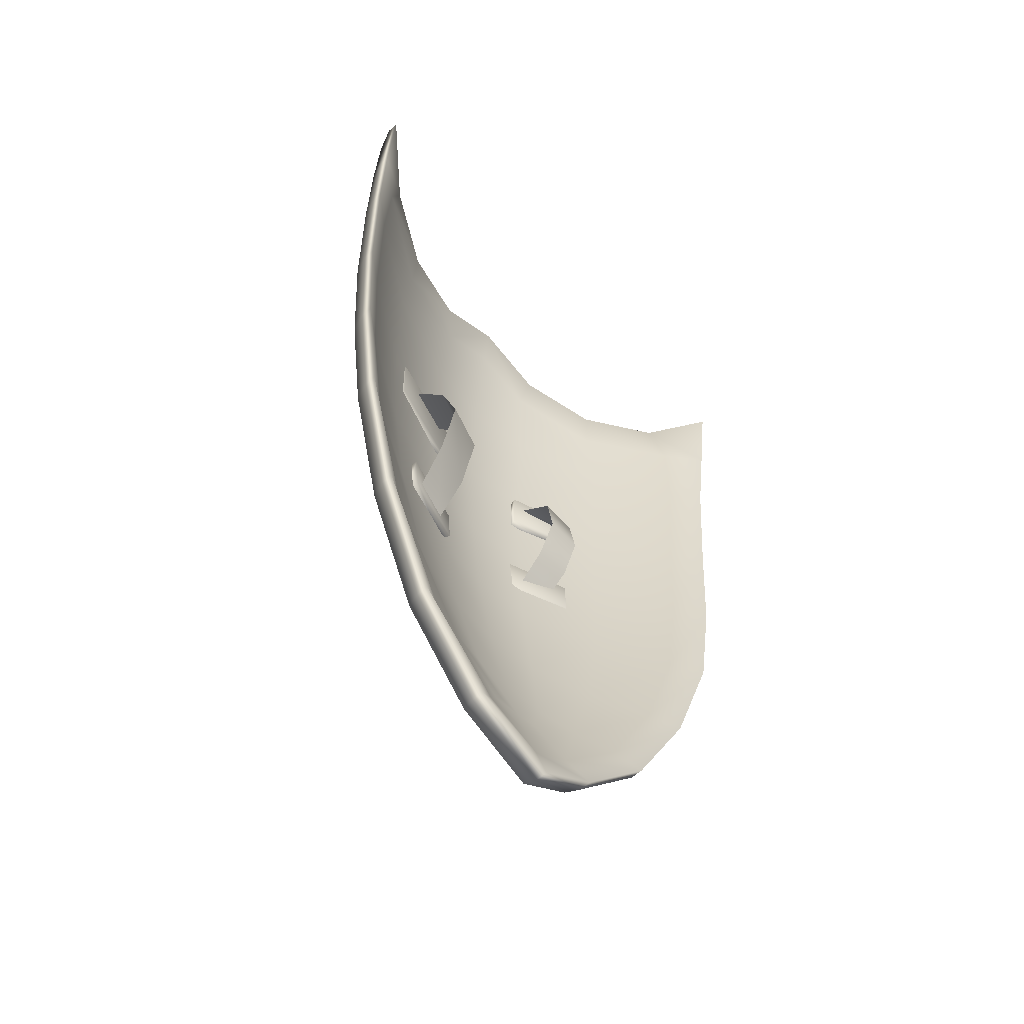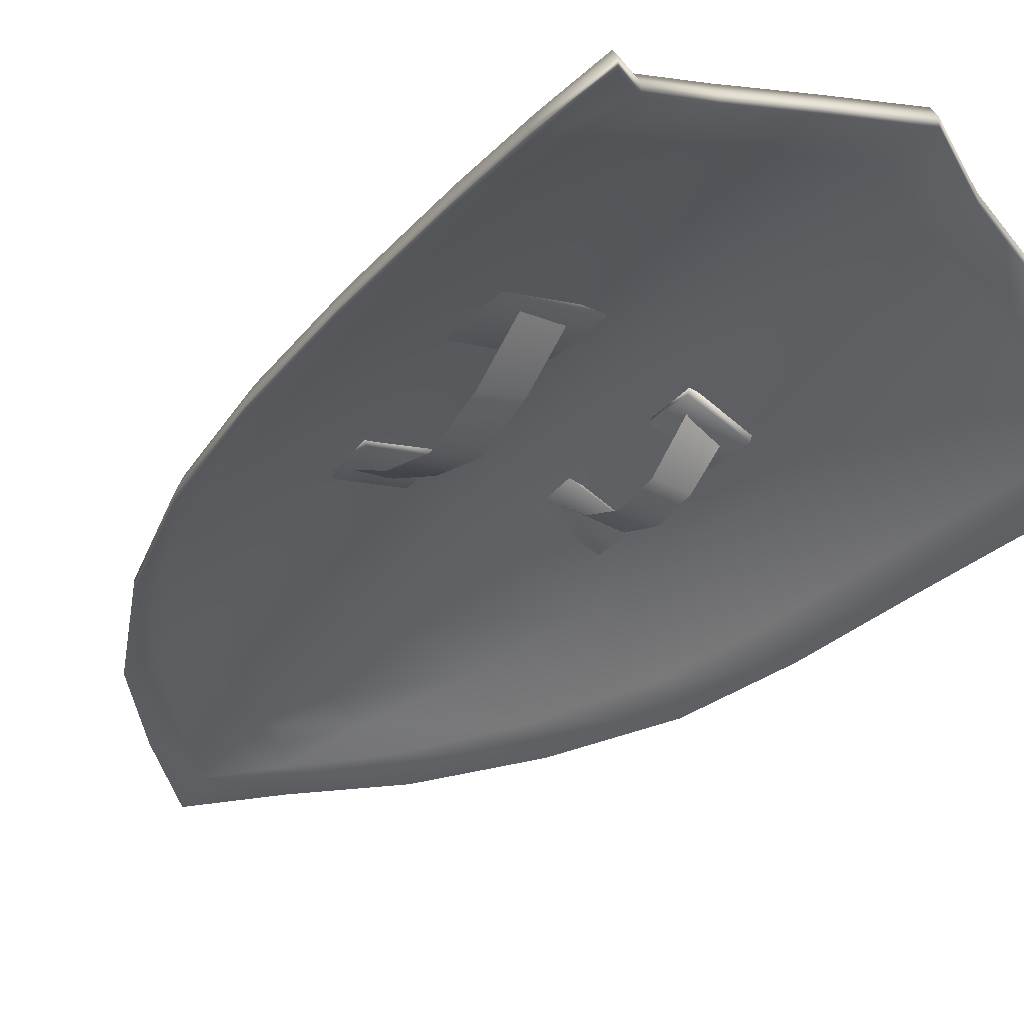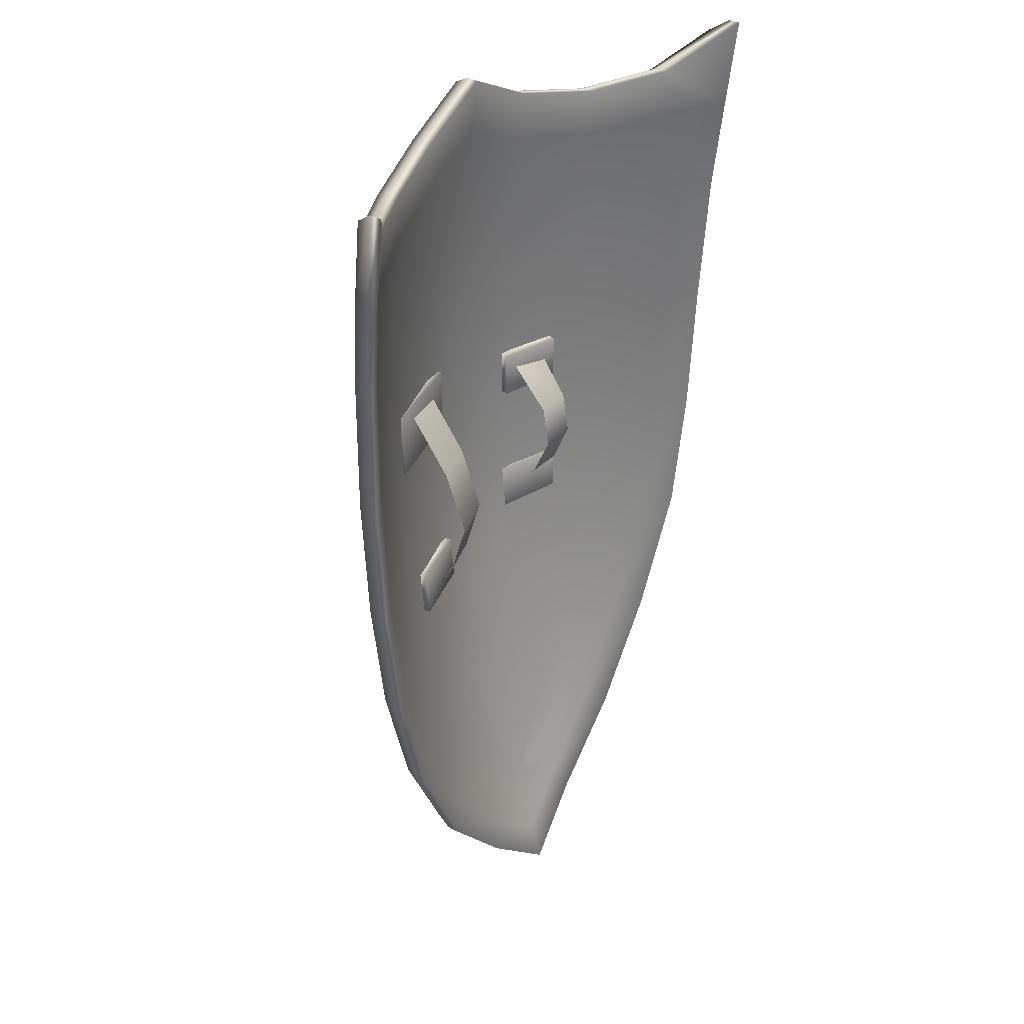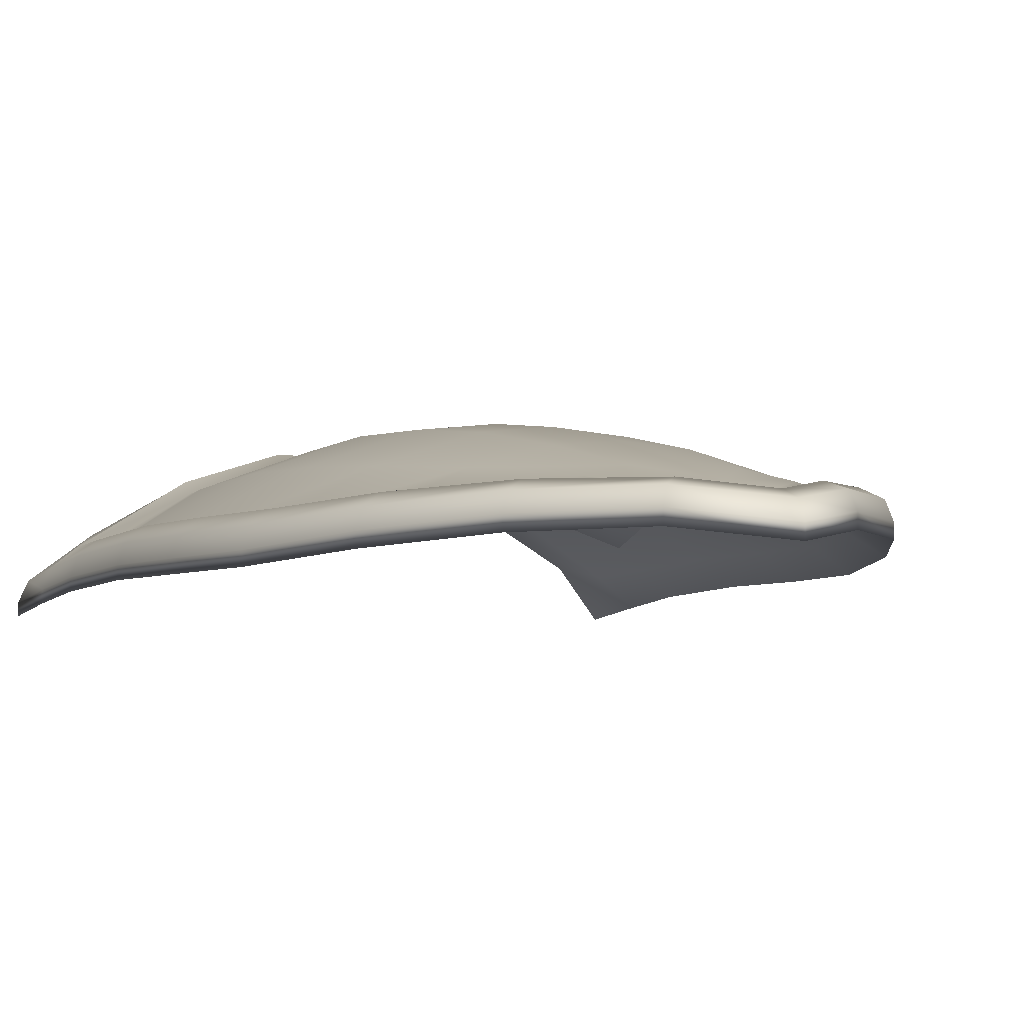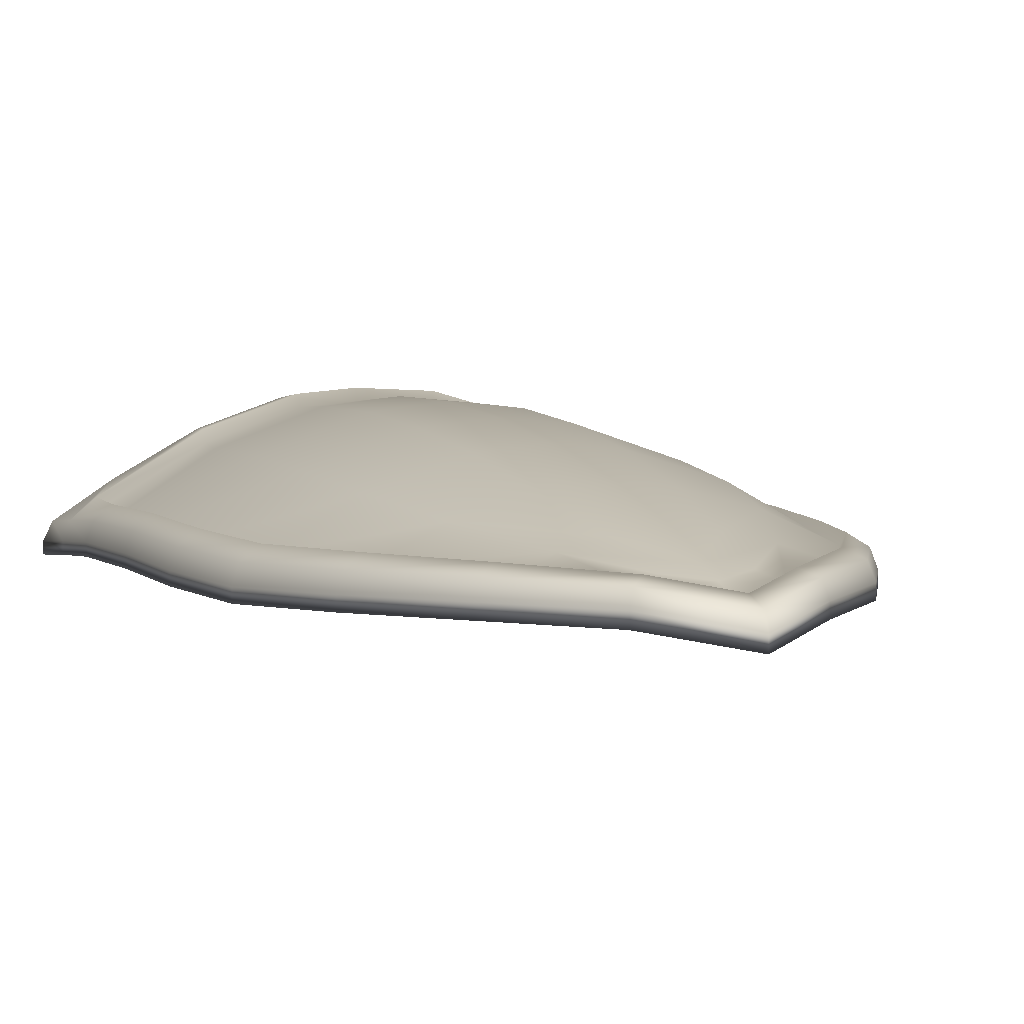
<metadata>
{"format":"obj","ext":"obj","renderer":"f3d","projection":"perspective","resolution":1024,"background":"white","views":[{"elev":-58.6,"azim":133.6,"up":"+Y"},{"elev":-36.5,"azim":142.7,"up":"+Z"},{"elev":34.1,"azim":126.8,"up":"+Y"},{"elev":-3.0,"azim":-22.3,"up":"+Z"},{"elev":6.0,"azim":-19.4,"up":"+Z"}]}
</metadata>
<code>
v -25.59 108.3 23.18
v 0 108 25.93
v 3.8e-05 156 21.49
v -22.85 144.6 20.68
v -23.91 -152.1 -1.946
v 1.5e-05 -171.9 -5.653
v 1.5e-05 -163.8 -3.103
v -19.55 -147.6 0.1328
v -51.06 -122 -2.273
v -45.87 -118.4 0.7005
v -72.81 -80.13 -4.57
v -67 -77.71 -0.6763
v -87.8 -33.53 -7.56
v -81.67 -32.11 -2.925
v -94.35 11.5 -8.212
v -88.11 12.16 -3.271
v -97.36 58.34 -8.588
v -91.1 58.66 -3.546
v -99.29 108.6 -10.78
v -93.02 108.9 -5.744
v -100.6 141.3 -13.86
v -91.44 143.3 -6.76
v -83.68 155.9 -2.398
v -101.1 169.7 -16.94
v -55.62 152.8 13.86
v -56.8 139.5 14.69
v -25.81 159.3 22.95
v -23.61 146.8 24.9
v 2.3e-05 172.2 23.88
v 1.5e-05 158.5 25.76
v -60.51 108.6 10.57
v -59.23 59.07 12.29
v -24.95 59.36 24.6
v -57.24 12.4 11.42
v -23.95 12.41 23.03
v -52.98 -31.2 9.158
v -21.82 -30.81 19.2
v -43.28 -76.37 6.074
v -19.31 -75.91 12.53
v -29.33 -115.5 1.991
v -14.67 -113.9 5.073
v -7.821 -132 1.137
v 1.5e-05 -134.4 0.7694
v 1.5e-05 -112.2 6.358
v 2.3e-05 59.66 27.26
v -90.76 108.8 -8.604
v -88.85 58.78 -6.413
v 2.3e-05 12.43 25.5
v -85.86 12.39 -6.174
v 0 -30.41 21.29
v -79.47 -31.6 -5.935
v 2.3e-05 -75.45 14.19
v -64.92 -76.84 -3.943
v -44 -117.1 -2.884
v -56.67 137.2 10.37
v -89.3 140.8 -9.554
v -17.99 -146 -3.759
v -12.68 -138.6 -1.048
v 2.3e-05 -146.2 -2.497
v 1.5e-05 -160.9 -6.804
v 25.59 108.3 23.18
v 22.85 144.6 20.68
v 23.91 -152.1 -1.946
v 19.55 -147.6 0.1328
v 51.06 -122 -2.273
v 45.87 -118.4 0.7005
v 72.81 -80.13 -4.57
v 67 -77.71 -0.6763
v 87.8 -33.53 -7.56
v 81.67 -32.11 -2.925
v 94.35 11.5 -8.212
v 88.11 12.16 -3.271
v 97.36 58.34 -8.588
v 91.1 58.66 -3.546
v 99.29 108.6 -10.78
v 93.02 108.8 -5.744
v 100.6 141.3 -13.86
v 91.44 143.3 -6.76
v 83.68 155.9 -2.398
v 101.1 169.7 -16.94
v 55.62 152.8 13.86
v 56.8 139.5 14.69
v 25.81 159.3 22.95
v 23.61 146.8 24.9
v 24.95 59.36 24.6
v 59.23 59.07 12.29
v 60.51 108.6 10.57
v 23.95 12.41 23.03
v 57.24 12.4 11.42
v 21.82 -30.81 19.2
v 52.98 -31.2 9.158
v 19.31 -75.91 12.53
v 43.28 -76.37 6.074
v 14.67 -113.9 5.073
v 29.33 -115.5 1.991
v 7.821 -132 1.137
v 90.76 108.8 -8.604
v 88.85 58.78 -6.413
v 85.86 12.39 -6.173
v 79.47 -31.6 -5.935
v 64.92 -76.84 -3.943
v 44 -117.1 -2.884
v 89.3 140.8 -9.554
v 56.67 137.2 10.37
v 17.99 -146 -3.759
v 12.68 -138.6 -1.048
v -25.59 108.3 18.7
v -22.85 144.6 16.2
v -8e-06 156 17.01
v -8e-06 108 21.45
v -25.47 -153.8 -11.81
v -17.99 -146 -8.239
v 1.5e-05 -160.9 -11.28
v 1.5e-05 -174.9 -15.66
v -52.93 -123.3 -12.47
v -44 -117.1 -7.364
v -74.9 -81 -15.11
v -64.92 -76.84 -8.423
v -90 -34.04 -18.38
v -79.47 -31.6 -10.41
v -96.59 11.27 -19.14
v -85.86 12.39 -10.65
v -99.61 58.23 -19.55
v -88.85 58.78 -10.89
v -101.5 108.5 -21.74
v -90.76 108.8 -13.08
v -102.9 141.3 -24.81
v -89.3 140.8 -14.03
v -103.5 174.4 -28.47
v -82.79 158 -11.1
v -55.74 155 4.475
v -56.67 137.2 5.887
v -26.57 161.5 13.44
v 1.5e-05 174.7 14.43
v -60.51 108.6 6.09
v -24.95 59.36 20.12
v -59.23 59.07 7.813
v -23.95 12.41 18.55
v -57.24 12.4 6.942
v -21.82 -30.81 14.72
v -52.98 -31.2 4.678
v -19.31 -75.91 8.045
v -43.28 -76.37 1.594
v -14.67 -113.9 0.5934
v -29.33 -115.5 -2.489
v 1.5e-05 -112.2 1.878
v 1.5e-05 -134.4 -3.711
v -7.821 -132 -3.343
v 1.5e-05 59.66 22.78
v 1.5e-05 12.43 21.02
v 1.5e-05 -30.41 16.81
v 2.3e-05 -75.45 9.715
v -12.68 -138.6 -5.528
v 1.5e-05 -146.2 -6.977
v 22.85 144.6 16.2
v 25.59 108.3 18.7
v 17.99 -146 -8.239
v 25.47 -153.8 -11.81
v 44 -117.1 -7.364
v 52.93 -123.3 -12.47
v 64.92 -76.84 -8.423
v 74.9 -81 -15.11
v 79.47 -31.6 -10.41
v 90 -34.04 -18.38
v 85.86 12.39 -10.65
v 96.59 11.27 -19.14
v 88.85 58.78 -10.89
v 99.61 58.23 -19.55
v 90.76 108.8 -13.08
v 101.5 108.5 -21.74
v 89.3 140.8 -14.03
v 102.9 141.3 -24.81
v 82.79 158 -11.1
v 103.5 174.4 -28.47
v 56.67 137.2 5.887
v 55.74 155 4.475
v 26.57 161.5 13.44
v 24.95 59.36 20.12
v 60.51 108.6 6.09
v 59.23 59.07 7.813
v 23.95 12.41 18.55
v 57.24 12.4 6.942
v 21.82 -30.81 14.72
v 52.98 -31.2 4.678
v 19.31 -75.91 8.045
v 43.28 -76.37 1.594
v 14.67 -113.9 0.5934
v 29.33 -115.5 -2.489
v 7.821 -132 -3.343
v 12.68 -138.6 -5.528
v 2.3e-05 -174.9 -11.18
v -25.47 -153.8 -7.329
v -52.93 -123.3 -7.992
v -74.9 -81 -10.63
v -90 -34.04 -13.9
v -96.59 11.27 -14.66
v -99.61 58.23 -15.07
v -101.5 108.5 -17.26
v -102.9 141.3 -20.33
v -103.5 174.4 -23.99
v -82.79 158 -6.619
v -55.74 155 8.955
v -26.57 161.5 17.92
v 1.5e-05 174.7 18.91
v 25.47 -153.8 -7.329
v 52.93 -123.3 -7.992
v 74.9 -81 -10.63
v 90 -34.04 -13.9
v 96.59 11.27 -14.66
v 99.61 58.23 -15.07
v 101.5 108.5 -17.26
v 102.9 141.3 -20.33
v 103.5 174.4 -23.99
v 82.79 158 -6.619
v 55.74 155 8.955
v 26.57 161.5 17.92
v -23.83 19.25 -0.5912
v -23.56 4.489 6.083
v -37.53 4.649 5.942
v -37.9 19.36 -0.03483
v -37.41 34.47 2.046
v -23.21 34.52 1.333
v -36.58 -6.18 15.93
v -23.34 -6.18 15.93
v -37.92 49.39 13.33
v -24.57 49.7 16.87
v 24.71 38.83 4.122
v 24.88 59.49 19.39
v 42.02 59.34 13.24
v 41.77 38.71 -1.971
v 24.37 -3.164 2.988
v 24.53 17.83 -3.628
v 41.51 17.75 -9.664
v 41.26 -3.211 -2.994
v 27.03 -23.83 13.04
v 41.02 -23.83 9.841
v -20.25 54.28 17.32
v -20.12 37.87 17.05
v -41.76 38.9 10.3
v -42.38 54.91 10.44
v -18.54 3.031 18.1
v -18.4 -13.38 16.51
v -41.76 -12.35 9.391
v -42.38 3.662 10.37
v 45 -8.263 7.006
v 44.53 -24.66 5.567
v 19.54 -24.45 13.49
v 19.51 -8.474 14.76
v 17.99 41.55 19.29
v 16.77 64 19.7
v 52.33 64.29 9.788
v 52.89 41.27 8.538
v -43.01 38.82 14.32
v -21.37 37.79 21.07
v -43.63 54.83 14.46
v -21.5 54.2 21.34
v -42.99 -12.64 13.4
v -19.68 -13.74 20.5
v -43.64 3.33 14.37
v -19.84 2.635 22.08
v 20.8 -24.77 17.49
v 45.77 -25.02 9.574
v 20.77 -8.815 18.76
v 46.22 -8.649 11.02
v 54.06 41.14 12.58
v 19.22 41.55 23.31
v 17.97 63.93 23.73
v 53.46 64.1 13.84
g g Shield_Low_Shield_Low
f 1 2 3
f 3 4 1
f 5 6 7
f 7 8 5
f 9 5 8
f 8 10 9
f 11 9 10
f 10 12 11
f 13 11 12
f 12 14 13
f 15 13 14
f 14 16 15
f 17 15 16
f 16 18 17
f 19 17 18
f 18 20 19
f 21 19 20
f 20 22 21
f 21 22 23
f 23 24 21
f 25 23 22
f 22 26 25
f 27 25 26
f 26 28 27
f 29 27 28
f 28 30 29
f 31 32 33
f 33 1 31
f 32 34 35
f 35 33 32
f 34 36 37
f 37 35 34
f 36 38 39
f 39 37 36
f 38 40 41
f 41 39 38
f 41 42 43
f 43 44 41
f 1 33 45
f 45 2 1
f 32 31 46
f 46 47 32
f 35 48 45
f 45 33 35
f 34 32 47
f 47 49 34
f 35 37 50
f 50 48 35
f 36 34 49
f 49 51 36
f 37 39 52
f 52 50 37
f 38 36 51
f 51 53 38
f 39 41 44
f 44 52 39
f 40 38 53
f 53 54 40
f 55 56 46
f 46 31 55
f 4 55 31
f 31 1 4
f 40 54 57
f 57 58 40
f 42 41 40
f 40 58 42
f 43 42 58
f 58 59 43
f 57 60 59
f 59 58 57
f 3 2 61
f 61 62 3
f 7 6 63
f 63 64 7
f 64 63 65
f 65 66 64
f 66 65 67
f 67 68 66
f 68 67 69
f 69 70 68
f 70 69 71
f 71 72 70
f 72 71 73
f 73 74 72
f 74 73 75
f 75 76 74
f 76 75 77
f 77 78 76
f 79 78 77
f 77 80 79
f 78 79 81
f 81 82 78
f 82 81 83
f 83 84 82
f 84 83 29
f 29 30 84
f 85 86 87
f 87 61 85
f 88 89 86
f 86 85 88
f 90 91 89
f 89 88 90
f 92 93 91
f 91 90 92
f 94 95 93
f 93 92 94
f 43 96 94
f 94 44 43
f 45 85 61
f 61 2 45
f 97 87 86
f 86 98 97
f 45 48 88
f 88 85 45
f 98 86 89
f 89 99 98
f 50 90 88
f 88 48 50
f 99 89 91
f 91 100 99
f 52 92 90
f 90 50 52
f 100 91 93
f 93 101 100
f 44 94 92
f 92 52 44
f 101 93 95
f 95 102 101
f 97 103 104
f 104 87 97
f 87 104 62
f 62 61 87
f 105 102 95
f 95 106 105
f 95 94 96
f 96 106 95
f 106 96 43
f 43 59 106
f 59 60 105
f 105 106 59
f 107 108 109
f 109 110 107
f 111 112 113
f 113 114 111
f 115 116 112
f 112 111 115
f 117 118 116
f 116 115 117
f 119 120 118
f 118 117 119
f 121 122 120
f 120 119 121
f 123 124 122
f 122 121 123
f 125 126 124
f 124 123 125
f 127 128 126
f 126 125 127
f 127 129 130
f 130 128 127
f 131 132 128
f 128 130 131
f 133 108 132
f 132 131 133
f 134 109 108
f 108 133 134
f 135 107 136
f 136 137 135
f 137 136 138
f 138 139 137
f 139 138 140
f 140 141 139
f 141 140 142
f 142 143 141
f 143 142 144
f 144 145 143
f 144 146 147
f 147 148 144
f 107 110 149
f 149 136 107
f 137 124 126
f 126 135 137
f 138 136 149
f 149 150 138
f 139 122 124
f 124 137 139
f 138 150 151
f 151 140 138
f 141 120 122
f 122 139 141
f 140 151 152
f 152 142 140
f 143 118 120
f 120 141 143
f 142 152 146
f 146 144 142
f 145 116 118
f 118 143 145
f 132 135 126
f 126 128 132
f 108 107 135
f 135 132 108
f 145 153 112
f 112 116 145
f 148 153 145
f 145 144 148
f 147 154 153
f 153 148 147
f 112 153 154
f 154 113 112
f 109 155 156
f 156 110 109
f 113 157 158
f 158 114 113
f 157 159 160
f 160 158 157
f 159 161 162
f 162 160 159
f 161 163 164
f 164 162 161
f 163 165 166
f 166 164 163
f 165 167 168
f 168 166 165
f 167 169 170
f 170 168 167
f 169 171 172
f 172 170 169
f 173 174 172
f 172 171 173
f 171 175 176
f 176 173 171
f 175 155 177
f 177 176 175
f 155 109 134
f 134 177 155
f 178 156 179
f 179 180 178
f 181 178 180
f 180 182 181
f 183 181 182
f 182 184 183
f 185 183 184
f 184 186 185
f 187 185 186
f 186 188 187
f 147 146 187
f 187 189 147
f 149 110 156
f 156 178 149
f 169 167 180
f 180 179 169
f 149 178 181
f 181 150 149
f 167 165 182
f 182 180 167
f 151 150 181
f 181 183 151
f 165 163 184
f 184 182 165
f 152 151 183
f 183 185 152
f 163 161 186
f 186 184 163
f 146 152 185
f 185 187 146
f 161 159 188
f 188 186 161
f 169 179 175
f 175 171 169
f 179 156 155
f 155 175 179
f 157 190 188
f 188 159 157
f 188 190 189
f 189 187 188
f 190 154 147
f 147 189 190
f 154 190 157
f 157 113 154
f 114 191 192
f 192 111 114
f 111 192 193
f 193 115 111
f 115 193 194
f 194 117 115
f 117 194 195
f 195 119 117
f 119 195 196
f 196 121 119
f 121 196 197
f 197 123 121
f 123 197 198
f 198 125 123
f 125 198 199
f 199 127 125
f 129 200 201
f 201 130 129
f 127 199 200
f 200 129 127
f 130 201 202
f 202 131 130
f 131 202 203
f 203 133 131
f 133 203 204
f 204 134 133
f 158 205 191
f 191 114 158
f 160 206 205
f 205 158 160
f 162 207 206
f 206 160 162
f 164 208 207
f 207 162 164
f 166 209 208
f 208 164 166
f 168 210 209
f 209 166 168
f 170 211 210
f 210 168 170
f 172 212 211
f 211 170 172
f 174 213 212
f 212 172 174
f 173 214 213
f 213 174 173
f 176 215 214
f 214 173 176
f 177 216 215
f 215 176 177
f 134 204 216
f 216 177 134
f 3 30 28
f 28 4 3
f 62 84 30
f 30 3 62
f 104 82 84
f 84 62 104
f 103 78 82
f 82 104 103
f 97 76 78
f 78 103 97
f 98 74 76
f 76 97 98
f 99 72 74
f 74 98 99
f 100 70 72
f 72 99 100
f 101 68 70
f 70 100 101
f 102 66 68
f 68 101 102
f 105 64 66
f 66 102 105
f 60 7 64
f 64 105 60
f 57 8 7
f 7 60 57
f 54 10 8
f 8 57 54
f 53 12 10
f 10 54 53
f 51 14 12
f 12 53 51
f 49 16 14
f 14 51 49
f 47 18 16
f 16 49 47
f 46 20 18
f 18 47 46
f 56 22 20
f 20 46 56
f 55 26 22
f 22 56 55
f 4 28 26
f 26 55 4
f 191 6 5
f 5 192 191
f 205 63 6
f 6 191 205
f 206 65 63
f 63 205 206
f 207 67 65
f 65 206 207
f 208 69 67
f 67 207 208
f 209 71 69
f 69 208 209
f 210 73 71
f 71 209 210
f 211 75 73
f 73 210 211
f 212 77 75
f 75 211 212
f 213 80 77
f 77 212 213
f 214 79 80
f 80 213 214
f 215 81 79
f 79 214 215
f 216 83 81
f 81 215 216
f 204 29 83
f 83 216 204
f 203 27 29
f 29 204 203
f 202 25 27
f 27 203 202
f 201 23 25
f 25 202 201
f 200 24 23
f 23 201 200
f 199 21 24
f 24 200 199
f 198 19 21
f 21 199 198
f 197 17 19
f 19 198 197
f 196 15 17
f 17 197 196
f 195 13 15
f 15 196 195
f 194 11 13
f 13 195 194
f 193 9 11
f 11 194 193
f 192 5 9
f 9 193 192
f 217 218 219
f 219 220 217
f 220 221 222
f 222 217 220
f 223 219 218
f 218 224 223
f 221 225 226
f 226 222 221
f 227 228 229
f 229 230 227
f 231 232 233
f 233 234 231
f 230 233 232
f 232 227 230
f 235 231 234
f 234 236 235
f 237 238 239
f 239 240 237
f 241 242 243
f 243 244 241
f 245 246 247
f 247 248 245
f 249 250 251
f 251 252 249
f 253 239 238
f 238 254 253
f 255 240 239
f 239 253 255
f 256 237 240
f 240 255 256
f 254 238 237
f 237 256 254
f 257 243 242
f 242 258 257
f 259 244 243
f 243 257 259
f 260 241 244
f 244 259 260
f 258 242 241
f 241 260 258
f 261 247 246
f 246 262 261
f 263 248 247
f 247 261 263
f 264 245 248
f 248 263 264
f 262 246 245
f 245 264 262
f 265 266 249
f 249 252 265
f 267 250 249
f 249 266 267
f 267 268 251
f 251 250 267
f 265 252 251
f 251 268 265

</code>
